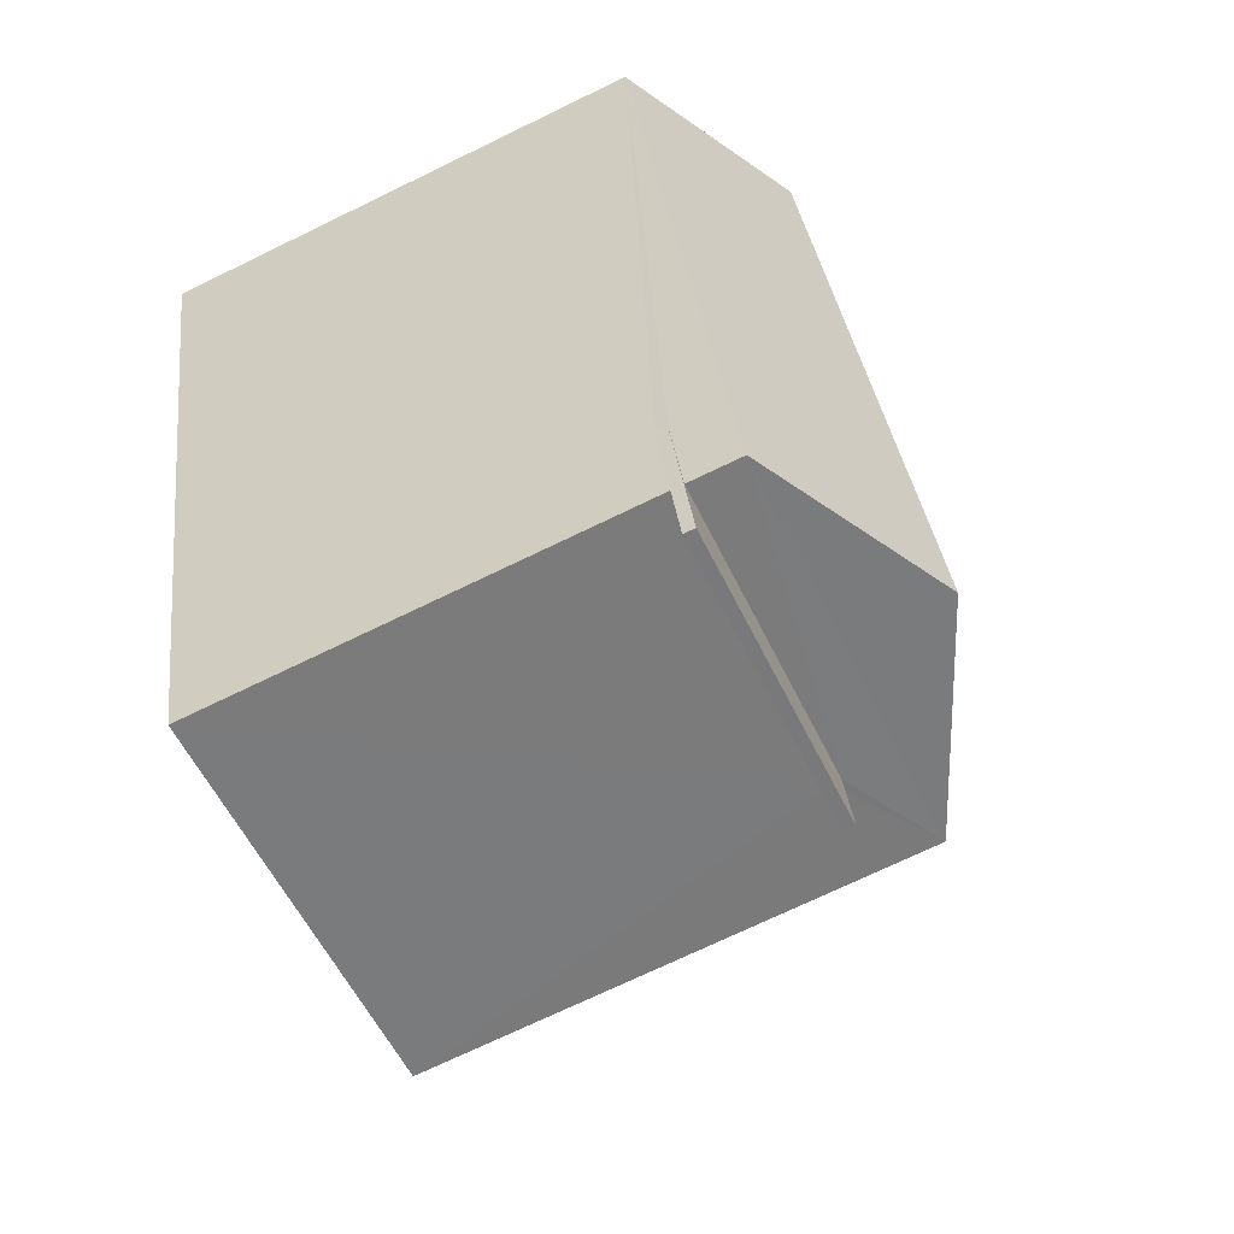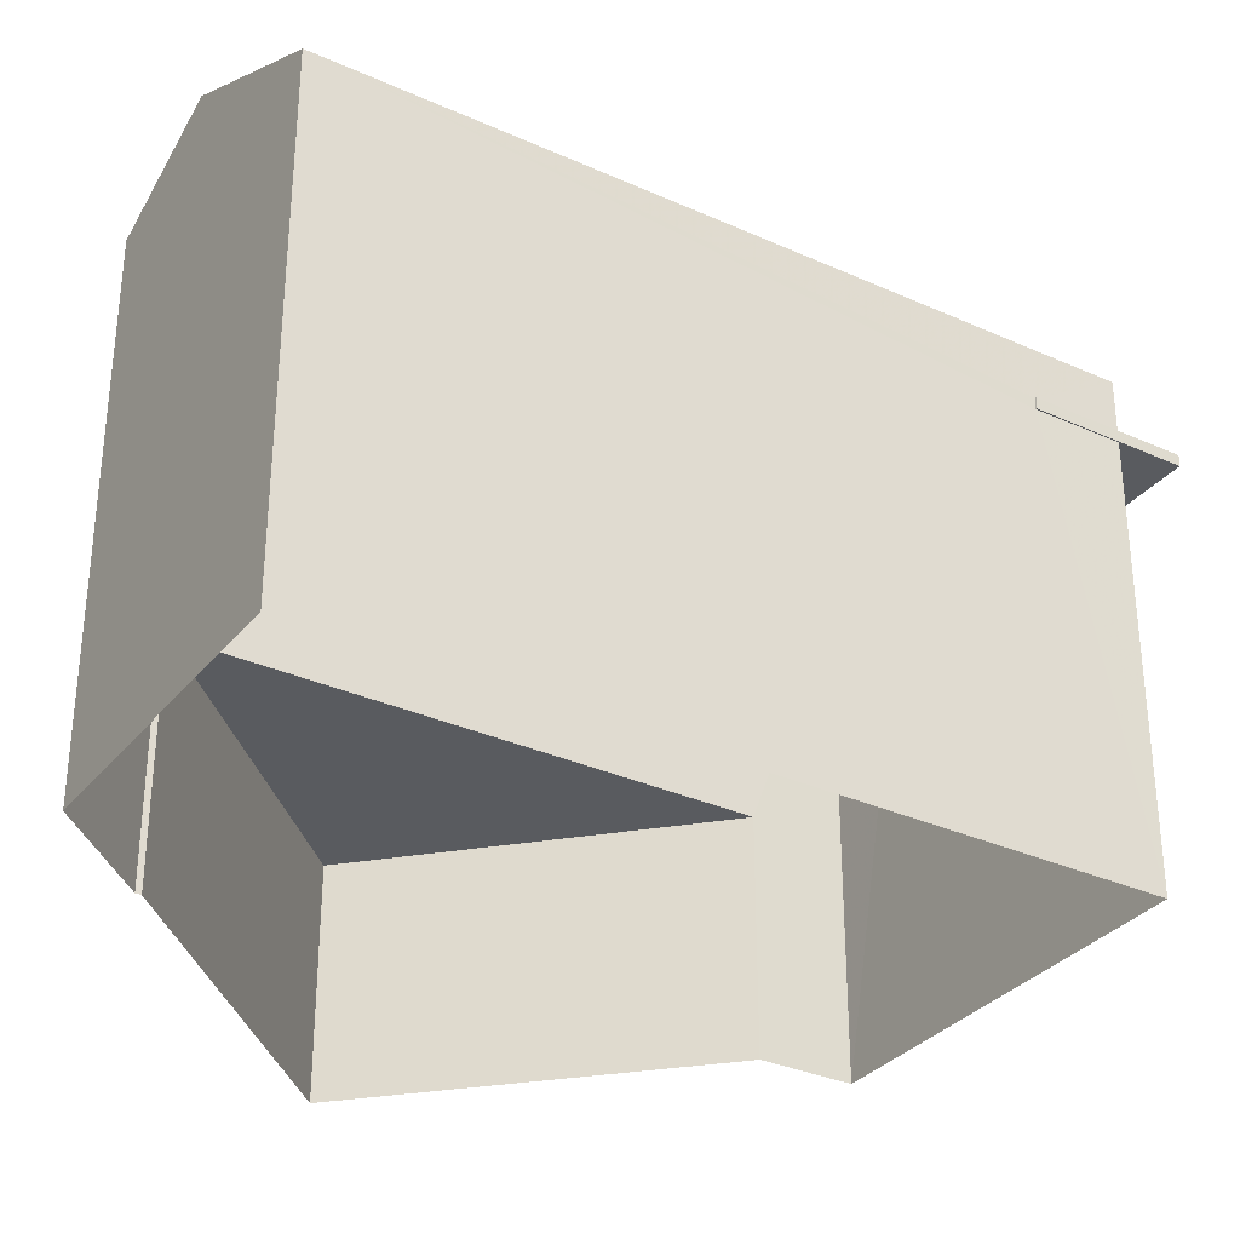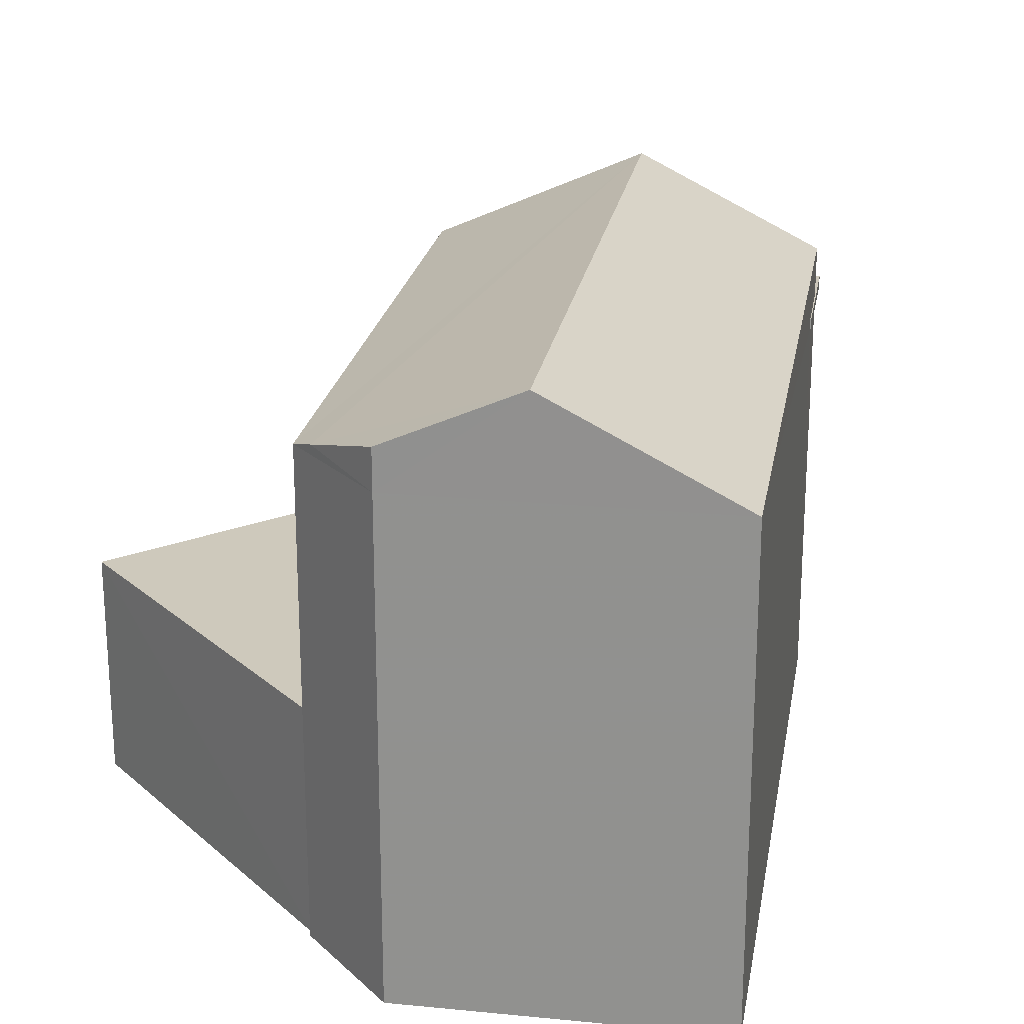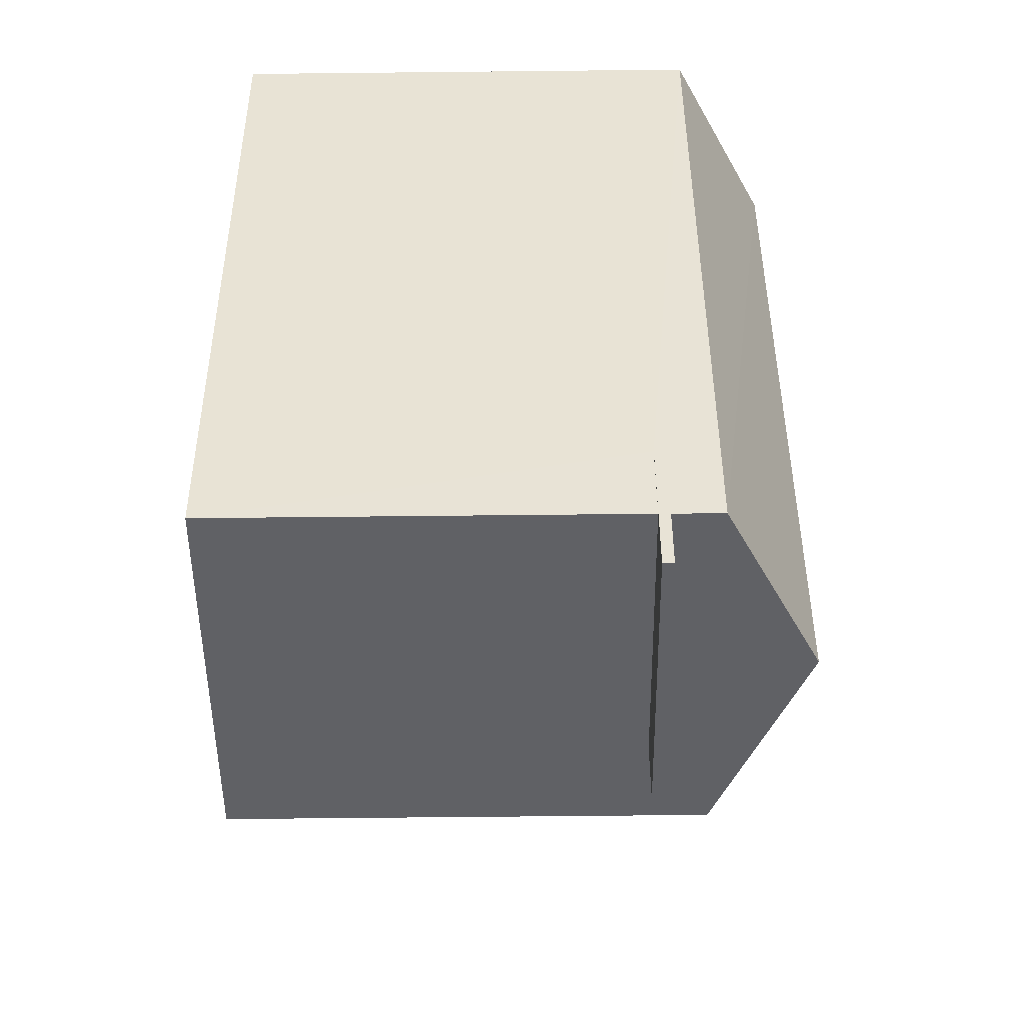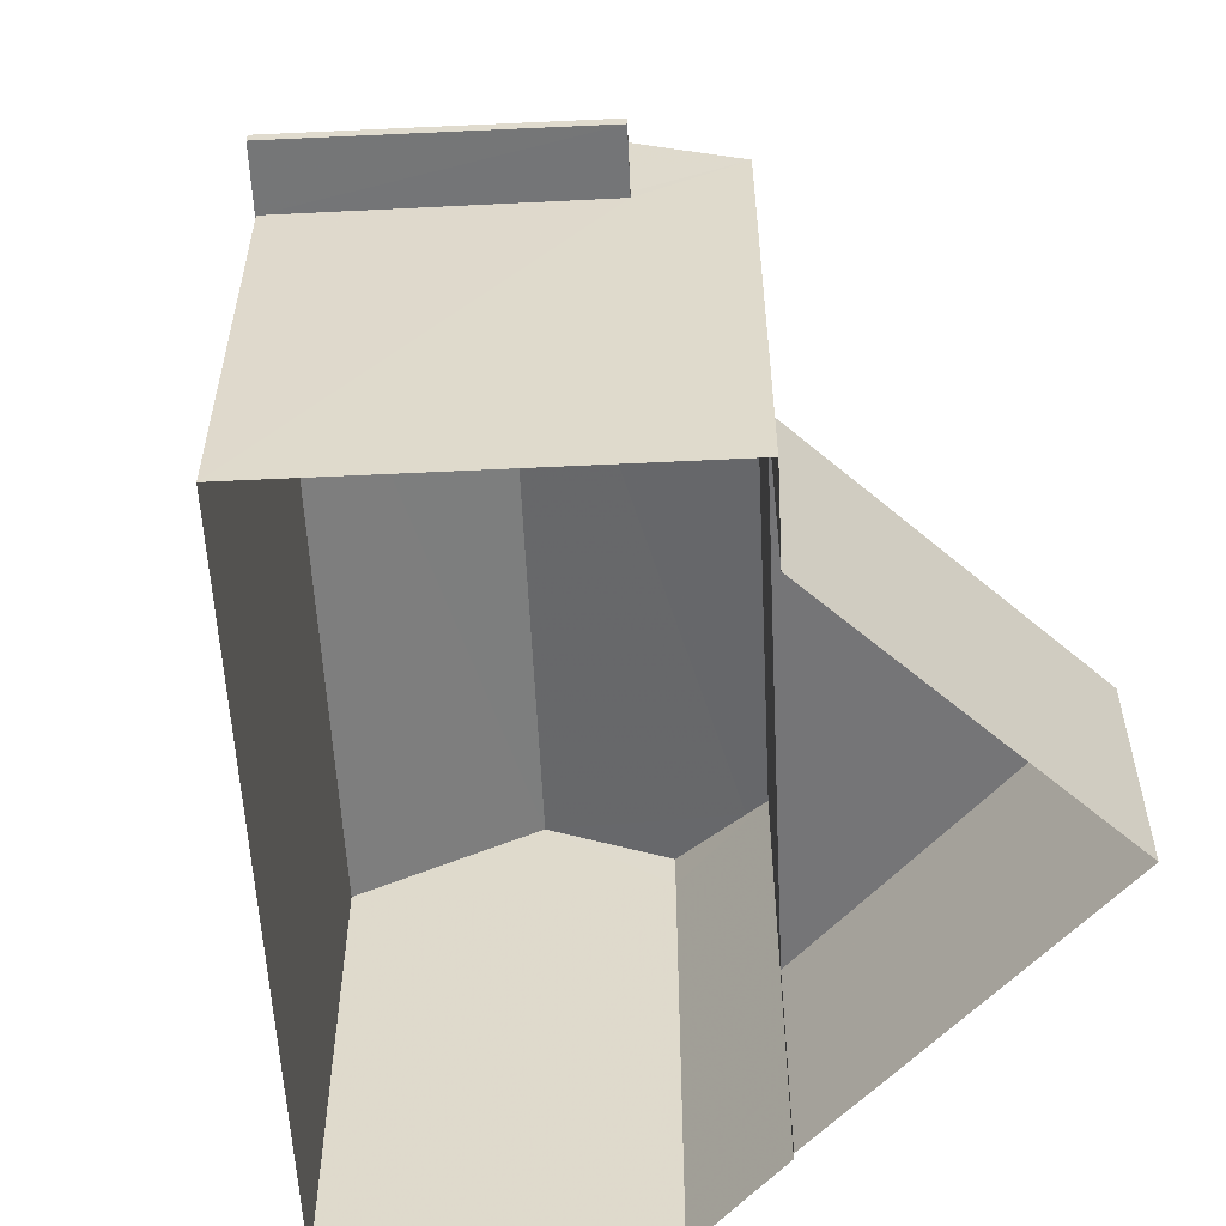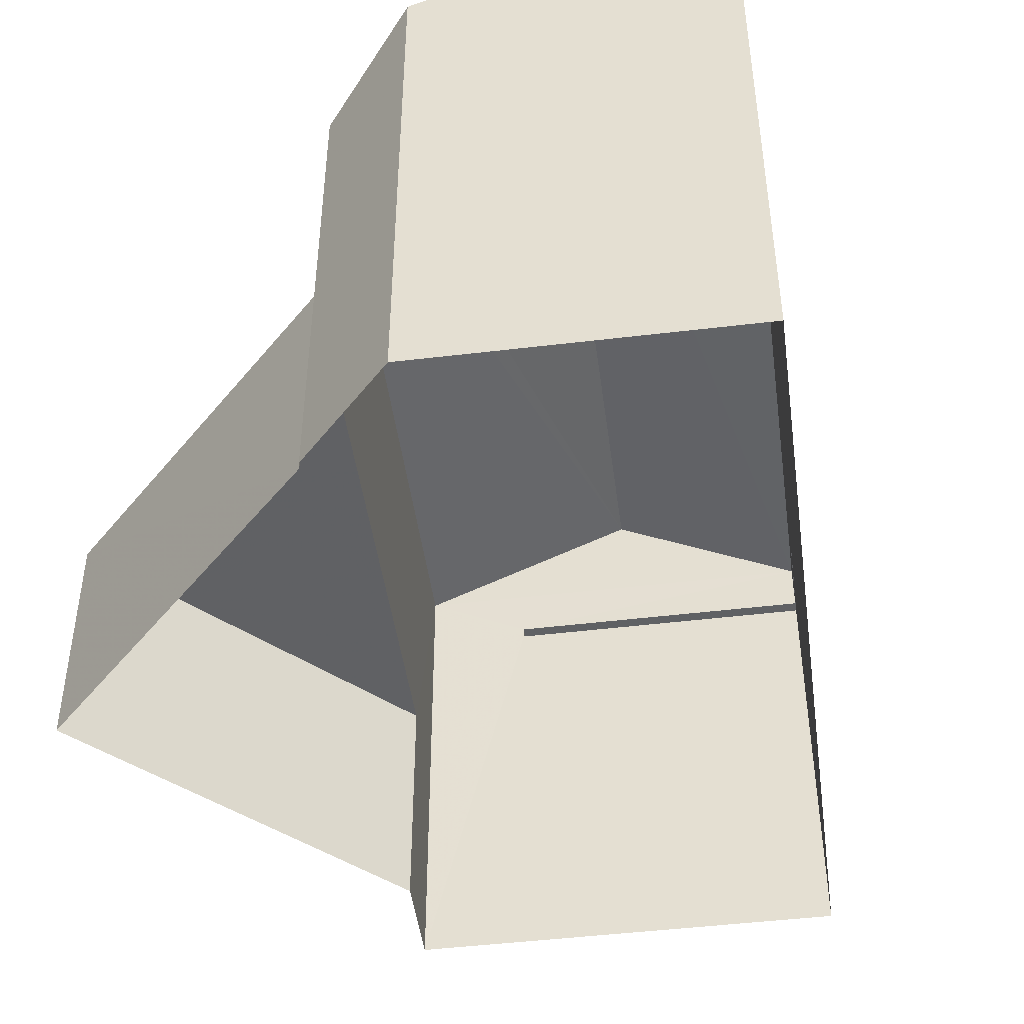
<metadata>
{"format":"obj","ext":"obj","renderer":"f3d","projection":"perspective","resolution":1024,"background":"white","views":[{"elev":-71.8,"azim":-64.1,"up":"+Y"},{"elev":-32.3,"azim":-106.9,"up":"+Z"},{"elev":22.3,"azim":-155.1,"up":"+Z"},{"elev":-63.8,"azim":-89.4,"up":"+Y"},{"elev":-56.6,"azim":18.1,"up":"+Z"},{"elev":-46.8,"azim":-157.0,"up":"+Z"}]}
</metadata>
<code>
v -8.862e+04 -1.003e+05 2.286
v -8.862e+04 -1.003e+05 2.286
v -8.862e+04 -1.003e+05 2.287
v -8.862e+04 -1.003e+05 2.287
v -8.862e+04 -1.003e+05 2.287
v -8.862e+04 -1.003e+05 2.285
v -8.861e+04 -1.003e+05 2.286
v -8.862e+04 -1.003e+05 2.286
v -8.862e+04 -1.003e+05 7.929
v -8.862e+04 -1.003e+05 7.929
v -8.862e+04 -1.003e+05 7.929
v -8.862e+04 -1.003e+05 7.929
v -8.862e+04 -1.003e+05 7.929
v -8.862e+04 -1.003e+05 7.929
v -8.862e+04 -1.003e+05 10.03
v -8.862e+04 -1.003e+05 10.03
v -8.862e+04 -1.003e+05 8.877
v -8.862e+04 -1.003e+05 9.281
v -8.862e+04 -1.003e+05 8.754
v -8.862e+04 -1.003e+05 8.752
v -8.862e+04 -1.003e+05 8.079
v -8.862e+04 -1.003e+05 8.079
v -8.862e+04 -1.003e+05 8.079
v -8.862e+04 -1.003e+05 8.079
v -8.862e+04 -1.003e+05 8.079
v -8.862e+04 -1.003e+05 8.079
v -8.862e+04 -1.003e+05 5.357
v -8.862e+04 -1.003e+05 5.359
v -8.861e+04 -1.003e+05 5.358
v -8.862e+04 -1.003e+05 8.752
v -8.862e+04 -1.003e+05 8.754
v -8.862e+04 -1.003e+05 8.752
f 1 2 3
f 4 3 5
f 6 2 1
f 7 5 2
f 6 8 2
f 5 3 2
f 9 10 11
f 11 10 12
f 9 13 10
f 12 10 14
f 15 16 17
f 18 15 17
f 19 15 20
f 21 22 23
f 24 23 25
f 25 23 26
f 23 22 26
f 27 28 29
f 16 15 19
f 30 16 31
f 30 17 16
f 21 9 22
f 21 13 9
f 14 25 12
f 14 24 25
f 10 13 3
f 3 13 1
f 19 20 21
f 23 19 21
f 13 20 1
f 21 20 13
f 25 26 11
f 12 25 11
f 2 8 27
f 8 30 27
f 5 28 4
f 28 30 31
f 27 30 28
f 4 28 31
f 19 23 24
f 24 31 19
f 31 14 4
f 3 14 10
f 4 14 3
f 31 24 14
f 11 26 22
f 9 11 22
f 32 30 8
f 8 6 32
f 32 17 30
f 18 17 32
f 6 20 32
f 6 1 20
f 2 29 7
f 2 27 29
f 5 7 29
f 28 5 29
f 32 15 18
f 32 20 15
f 16 19 31

</code>
